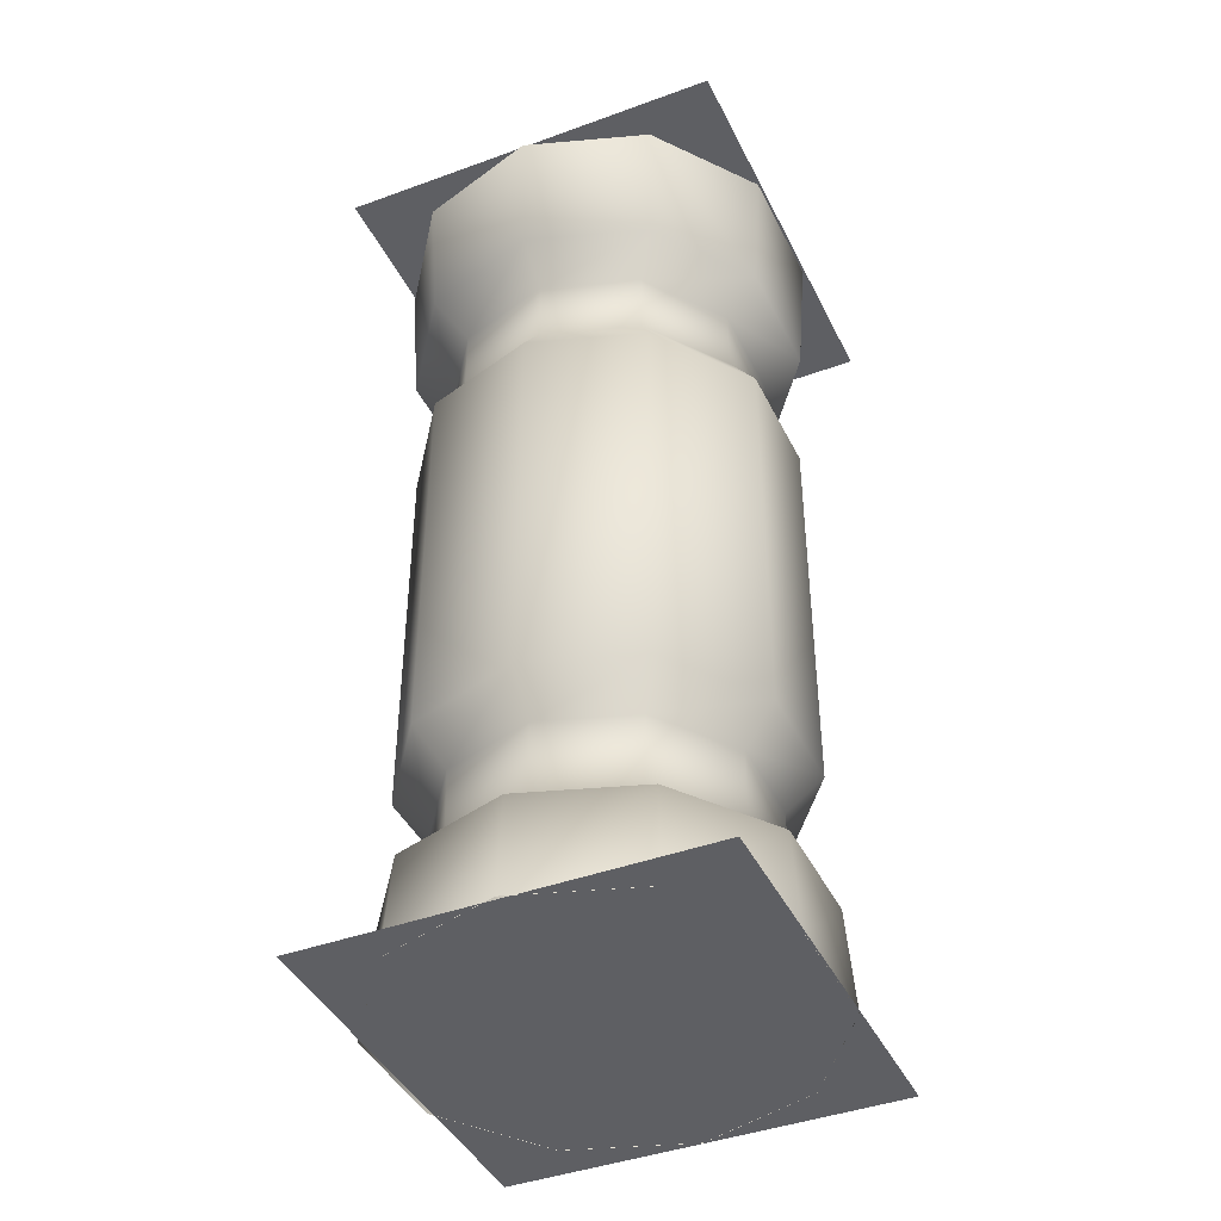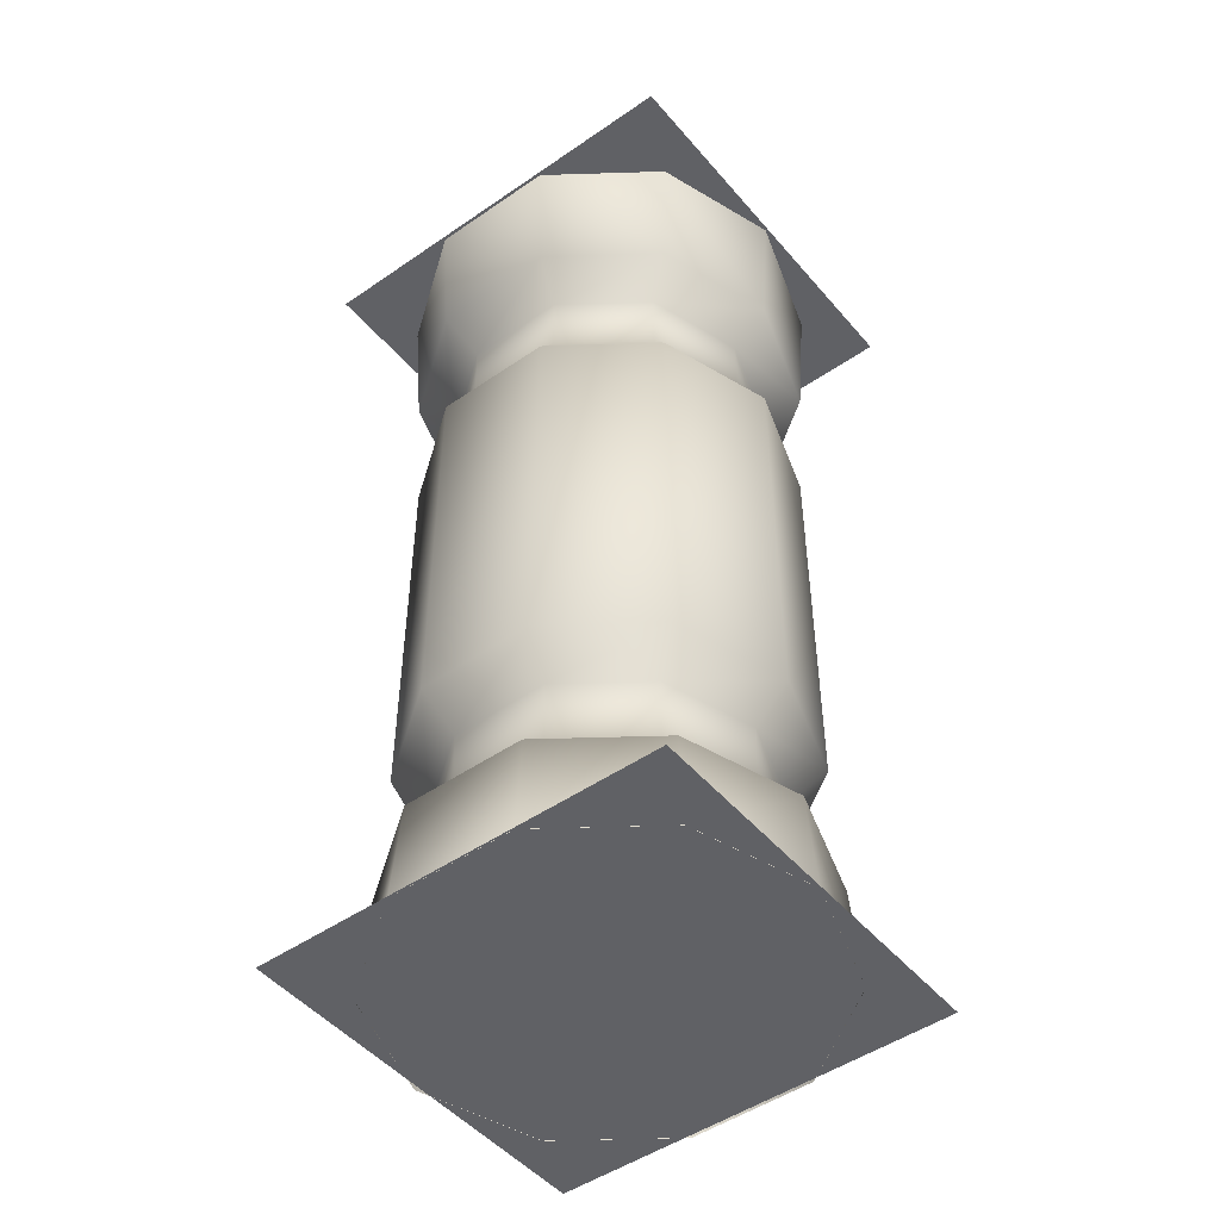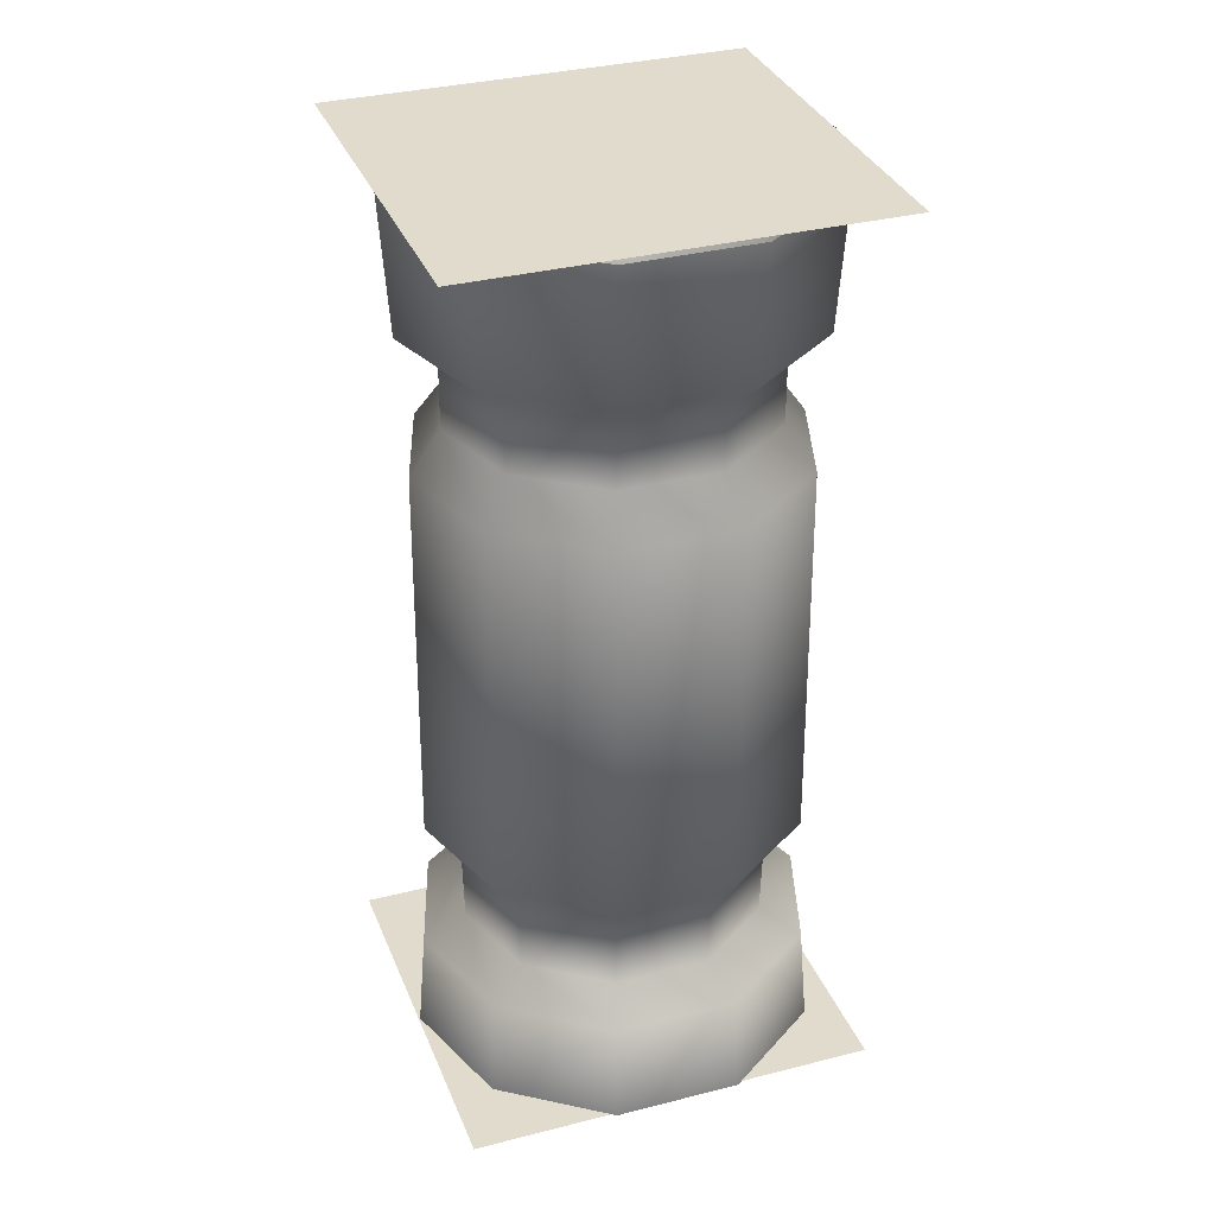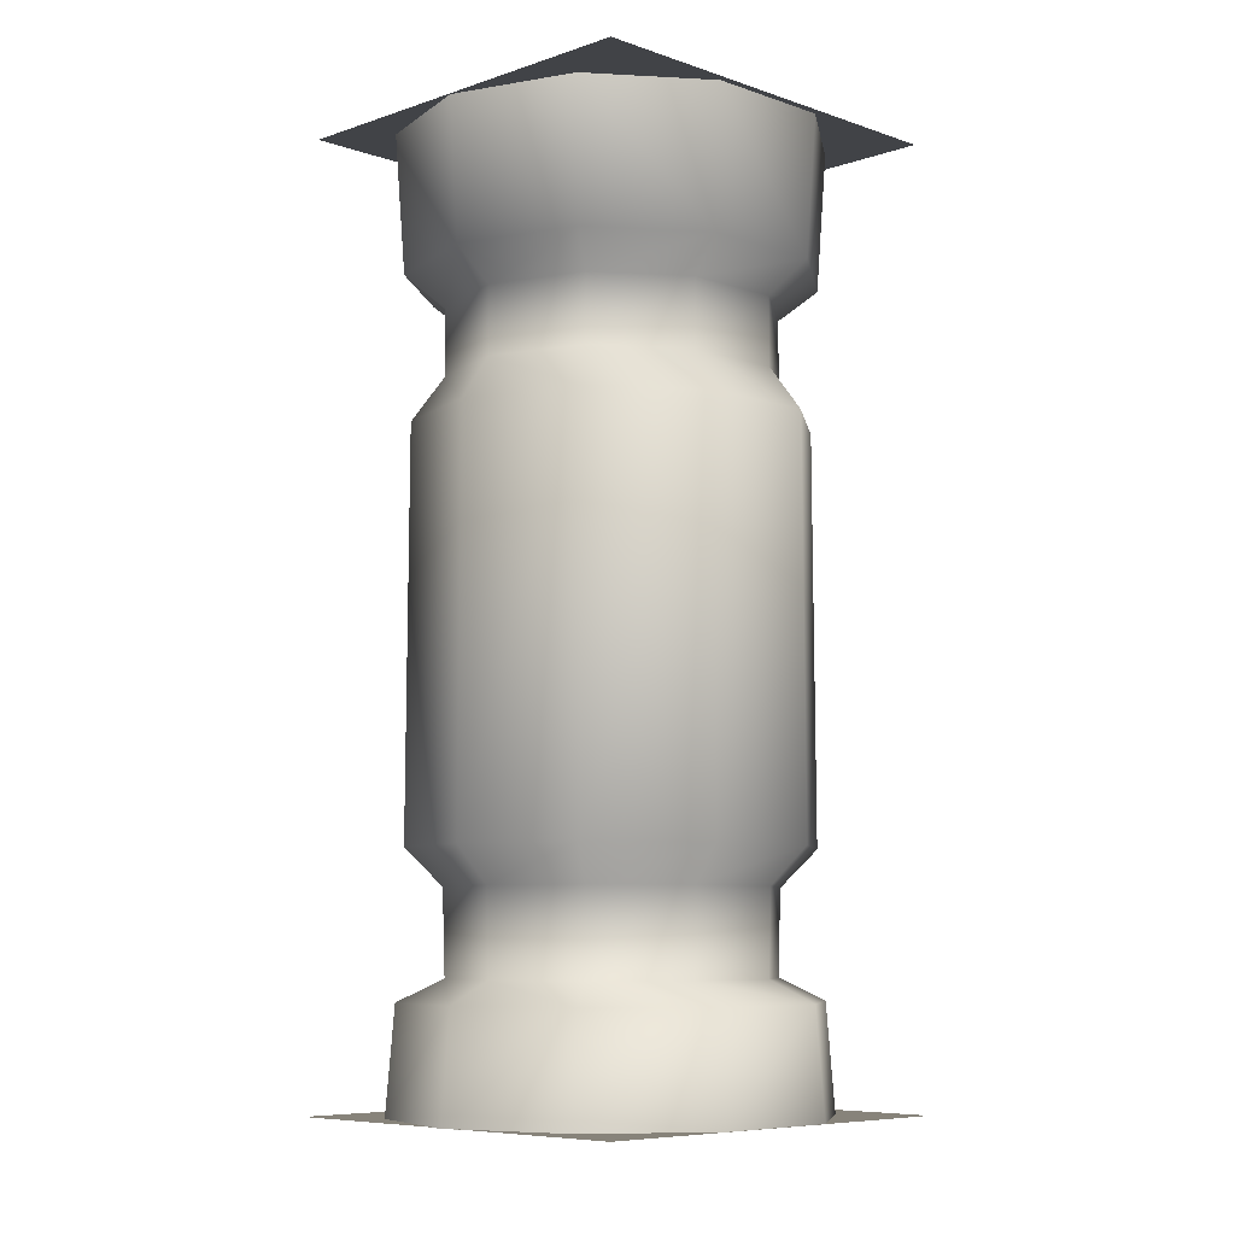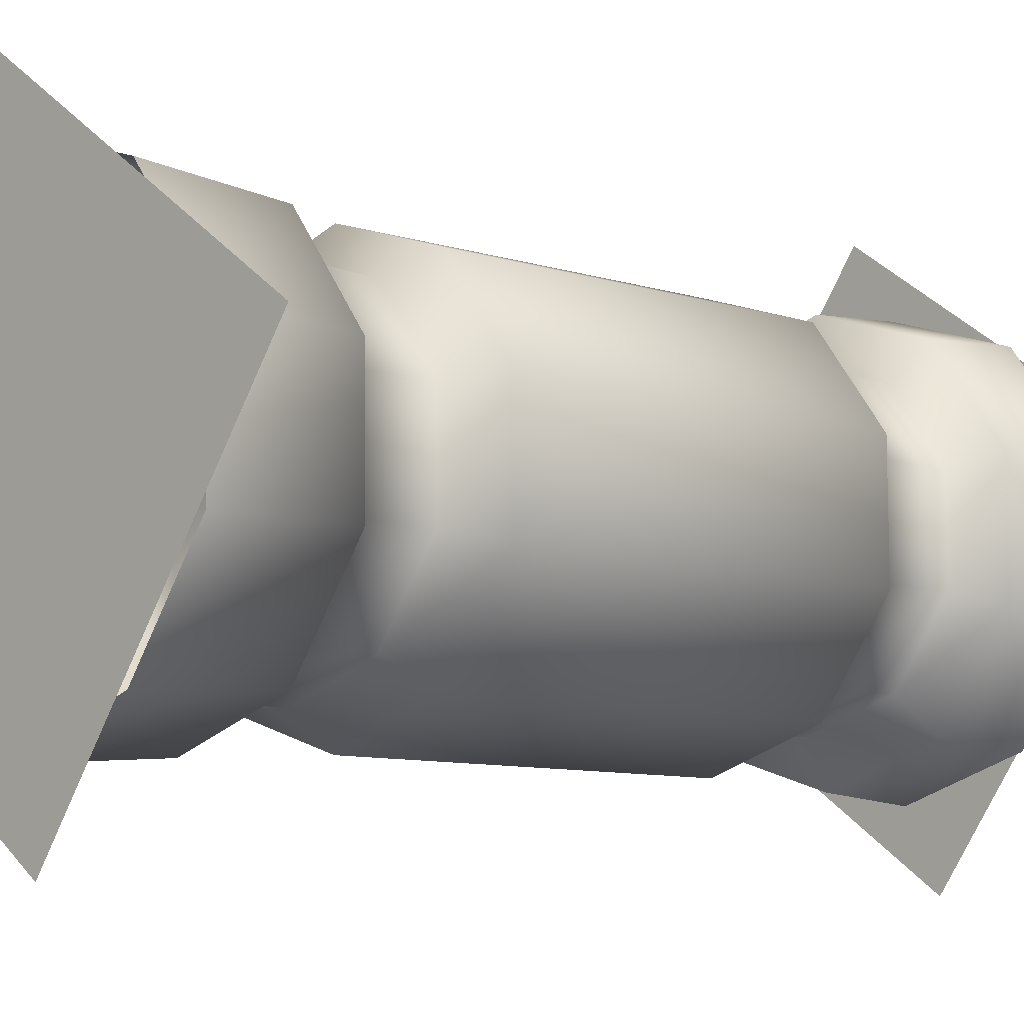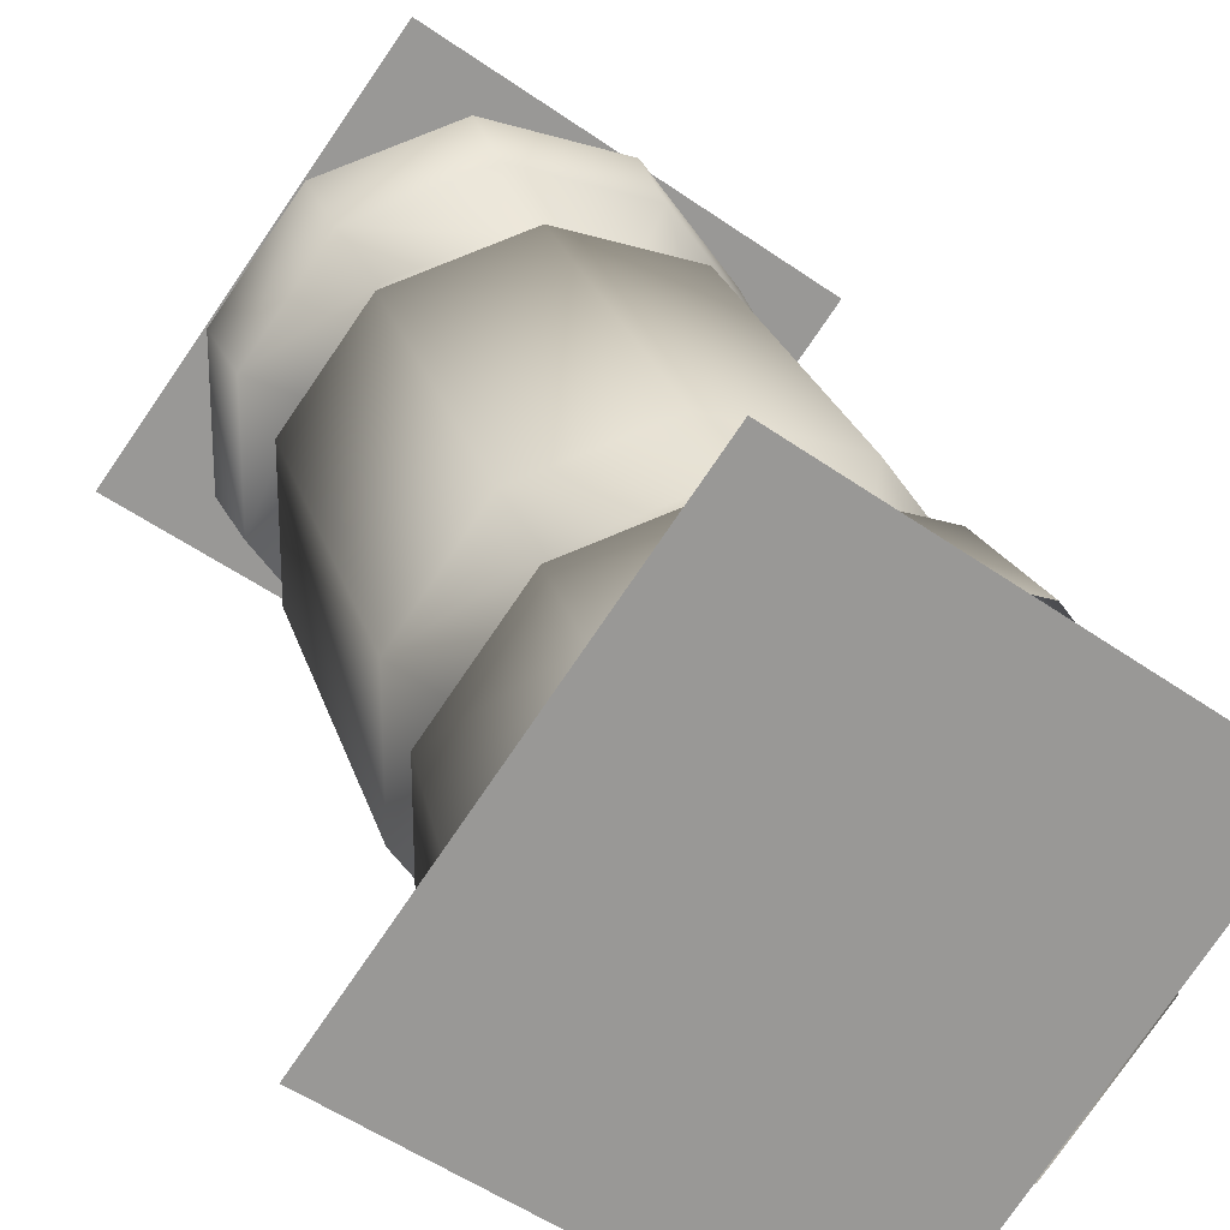
<metadata>
{"format":"obj","ext":"obj","renderer":"f3d","projection":"perspective","resolution":1024,"background":"white","views":[{"elev":-41.2,"azim":-11.4,"up":"+Y"},{"elev":-47.8,"azim":92.5,"up":"+Y"},{"elev":33.2,"azim":-145.0,"up":"+Y"},{"elev":-7.2,"azim":9.3,"up":"+Y"},{"elev":-7.8,"azim":-134.4,"up":"+Z"},{"elev":21.4,"azim":166.9,"up":"+Z"}]}
</metadata>
<code>
g Cylinder01
v 13.97 33.23 9.54
v 13.35 23.61 9.749
v 8.174 23.61 2.753
v 8.556 33.23 2.218
v 14.05 33.23 18.65
v 13.43 23.61 18.45
v 8.764 33.23 26.07
v 8.373 23.61 25.54
v 0.125 33.23 28.96
v 0.1192 23.61 28.3
v -8.563 33.23 26.22
v -8.181 23.61 25.68
v -13.98 33.23 18.89
v -13.36 23.61 18.69
v -14.06 33.23 9.785
v -13.43 23.61 9.983
v -8.771 33.23 2.369
v -8.38 23.61 2.897
v -13.43 23.61 9.983
v -14.06 33.23 9.785
v -0.1323 33.23 -0.5218
v -0.1265 23.61 0.1358
v 6.581 21.47 4.987
v 10.75 21.47 10.62
v 10.75 16.77 10.62
v 6.581 16.77 4.987
v 10.81 21.47 17.63
v 10.81 16.77 17.63
v 6.741 21.47 23.33
v 6.741 16.77 23.33
v 0.0953 21.47 25.56
v 0.0953 16.77 25.56
v -6.588 21.47 23.45
v -6.588 16.77 23.45
v -10.76 21.47 17.82
v -10.76 16.77 17.82
v -10.82 21.47 10.81
v -10.82 16.77 10.81
v -10.82 21.47 10.81
v -6.748 21.47 5.103
v -6.748 16.77 5.103
v -10.82 16.77 10.81
v -0.1026 21.47 2.88
v -0.1026 16.77 2.88
v 12.83 13.71 9.922
v 7.857 13.71 3.197
v 12.91 13.71 18.29
v 8.049 13.71 25.1
v 0.1145 13.71 27.75
v -7.865 13.71 25.24
v -12.84 13.71 18.51
v -12.91 13.71 10.15
v -8.056 13.71 3.335
v -12.91 13.71 10.15
v -0.1218 13.71 0.6807
v 6.481 -16.81 5.127
v 10.59 -16.81 10.67
v 10.43 -22.67 10.73
v 6.384 -22.67 5.262
v 10.65 -16.81 17.58
v 10.49 -22.67 17.53
v 6.638 -16.81 23.19
v 6.539 -22.67 23.06
v 0.09378 -16.81 25.38
v 0.09233 -22.67 25.22
v -6.488 -16.81 23.31
v -6.391 -22.67 23.17
v -10.59 -16.81 17.76
v -10.44 -22.67 17.71
v -10.65 -16.81 10.86
v -10.49 -22.67 10.91
v -10.65 -16.81 10.86
v -6.646 -16.81 5.241
v -6.547 -22.67 5.375
v -10.49 -22.67 10.91
v -0.1011 -16.81 3.051
v -0.09965 -22.67 3.218
v 13.42 -24.19 9.725
v 8.217 -24.19 2.692
v 13.5 -24.19 18.47
v 8.417 -24.19 25.6
v 0.1199 -24.19 28.37
v -8.225 -24.19 25.74
v -13.43 -24.19 18.71
v -13.51 -24.19 9.96
v -8.424 -24.19 2.837
v -13.51 -24.19 9.96
v -0.1272 -24.19 0.06123
v -10.76 21.47 17.82
v -13.36 23.61 18.69
v 13.97 -31.52 9.54
v 8.556 -31.52 2.218
v 14.05 -31.52 18.65
v -0.1323 -31.52 -0.5217
v 8.764 -31.52 26.07
v 0.125 -31.52 28.96
v -8.563 -31.52 26.22
v -13.98 -31.52 18.89
v -14.06 -31.52 9.785
v -13.98 -31.52 18.89
v -13.43 -24.19 18.71
v -8.771 -31.52 2.369
v 12.98 -14.25 9.873
v 7.948 -14.26 3.07
v 13.06 -14.25 18.33
v -0.1231 -14.25 0.525
v 8.141 -14.25 25.22
v 0.1158 -14.25 27.91
v -7.955 -14.25 25.37
v -12.99 -14.25 18.56
v -13.06 -14.25 10.1
v -12.99 -14.25 18.56
v -12.84 13.71 18.51
v -10.59 -16.81 17.76
v -8.149 -14.25 3.21
f 15 16 14
f 14 13 15
f 13 14 12
f 35 12 14
f 12 35 33
f 36 33 35
f 33 36 34
f 50 34 36
f 34 50 49
f 109 49 50
f 49 109 108
f 66 108 109
f 108 66 64
f 67 64 66
f 64 67 65
f 82 65 67
f 65 82 81
f 96 81 82
f 81 96 95
f 82 97 96
f 97 82 83
f 67 83 82
f 83 67 69
f 66 69 67
f 69 66 68
f 109 68 66
f 68 109 110
f 50 110 109
f 110 50 51
f 36 51 50
f 51 36 38
f 35 38 36
f 38 35 37
f 38 52 51
f 71 68 70
f 68 71 69
f 84 69 71
f 69 84 83
f 98 83 84
f 83 98 97
f 71 85 84
f 12 11 13
f 11 12 10
f 33 10 12
f 10 33 31
f 34 31 33
f 31 34 32
f 49 32 34
f 32 49 48
f 108 48 49
f 48 108 107
f 64 107 108
f 107 64 62
f 65 62 64
f 62 65 63
f 81 63 65
f 63 81 80
f 95 80 81
f 80 95 93
f 10 9 11
f 9 10 8
f 31 8 10
f 8 31 29
f 32 29 31
f 29 32 30
f 48 30 32
f 30 48 47
f 107 47 48
f 47 107 105
f 62 105 107
f 105 62 60
f 63 60 62
f 60 63 61
f 80 61 63
f 61 80 78
f 93 78 80
f 78 93 91
f 8 7 9
f 7 8 6
f 29 6 8
f 6 29 27
f 30 27 29
f 27 30 28
f 47 28 30
f 28 47 45
f 105 45 47
f 45 105 103
f 60 103 105
f 103 60 57
f 61 57 60
f 57 61 58
f 78 58 61
f 58 78 79
f 91 79 78
f 79 91 92
f 6 5 7
f 5 6 2
f 27 2 6
f 2 27 24
f 28 24 27
f 24 28 25
f 45 25 28
f 25 45 46
f 103 46 45
f 46 103 104
f 57 104 103
f 104 57 56
f 58 56 57
f 56 58 59
f 79 59 58
f 59 79 88
f 92 88 79
f 88 92 94
f 2 1 5
f 1 2 3
f 24 3 2
f 3 24 23
f 25 23 24
f 23 25 26
f 46 26 25
f 26 46 55
f 104 55 46
f 55 104 106
f 56 106 104
f 106 56 76
f 59 76 56
f 76 59 77
f 88 77 59
f 77 88 86
f 94 86 88
f 86 94 102
f 3 4 1
f 4 3 22
f 23 22 3
f 22 23 43
f 26 43 23
f 43 26 44
f 55 44 26
f 44 55 53
f 106 53 55
f 53 106 115
f 76 115 106
f 115 76 73
f 77 73 76
f 73 77 74
f 86 74 77
f 74 86 87
f 102 87 86
f 87 102 99
f 101 99 100
f 99 101 87
f 22 21 4
f 21 22 18
f 43 18 22
f 18 43 40
f 44 40 43
f 40 44 41
f 53 41 44
f 41 53 54
f 115 54 53
f 54 115 111
f 73 111 115
f 111 73 72
f 74 72 73
f 72 74 75
f 87 75 74
f 18 17 21
f 17 18 19
f 40 19 18
f 19 40 39
f 41 39 40
f 39 41 42
f 54 42 41
f 19 20 17
f 112 72 114
f 72 112 111
f 113 111 112
f 111 113 54
f 90 39 89
f 39 90 19
v -19.61 33.45 17.95
v 3.13 33.45 34.16
v 20.12 33.45 10.34
v -2.611 33.45 -5.879
v -19.61 -31.51 17.95
v -2.611 -31.51 -5.879
v 20.12 -31.51 10.34
v 3.13 -31.51 34.16
f 118 116 117
f 116 118 119
f 122 120 121
f 120 122 123

</code>
